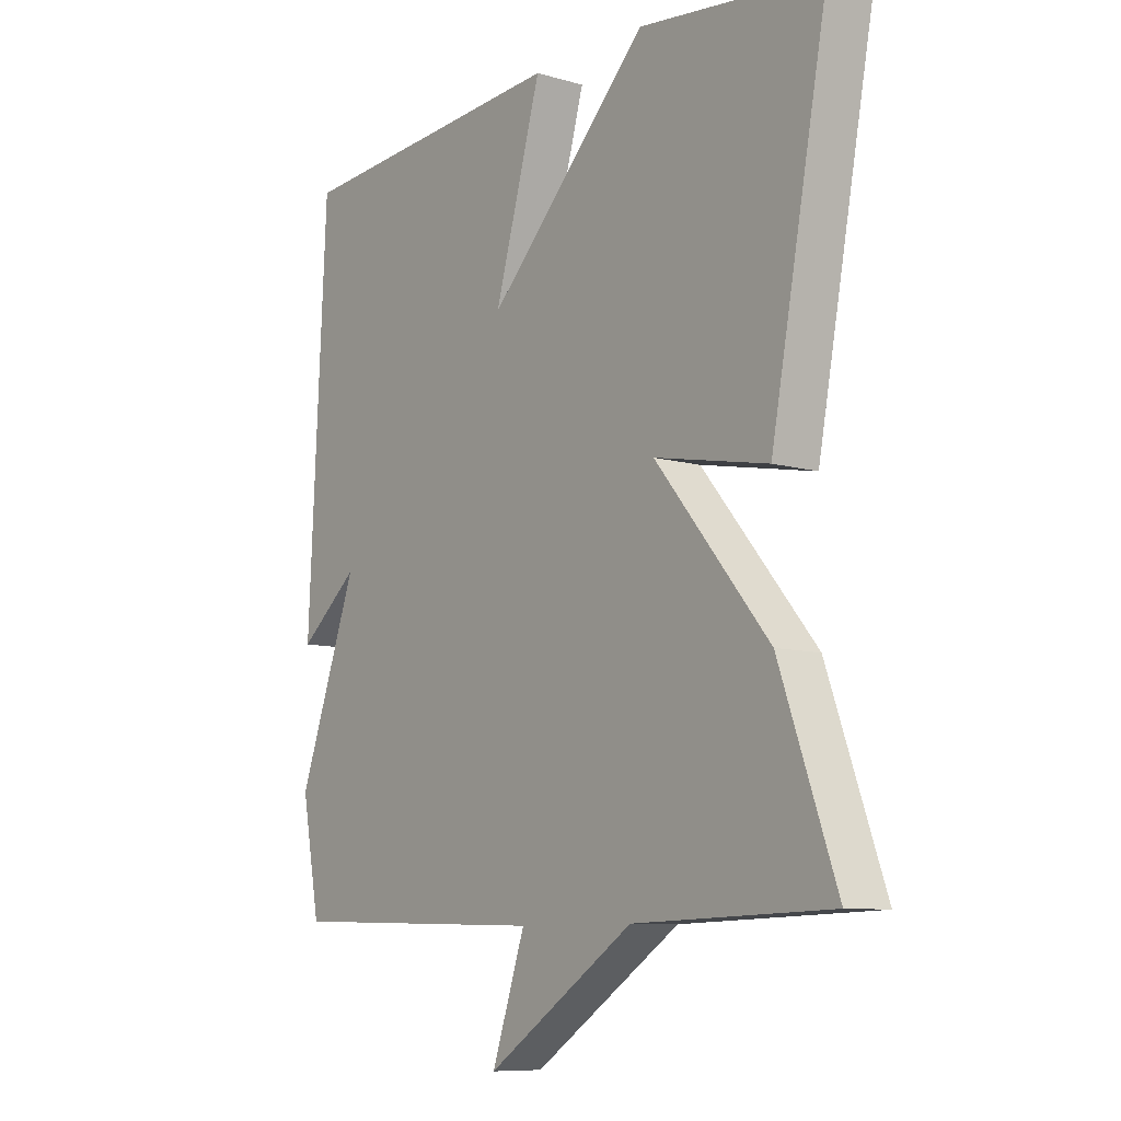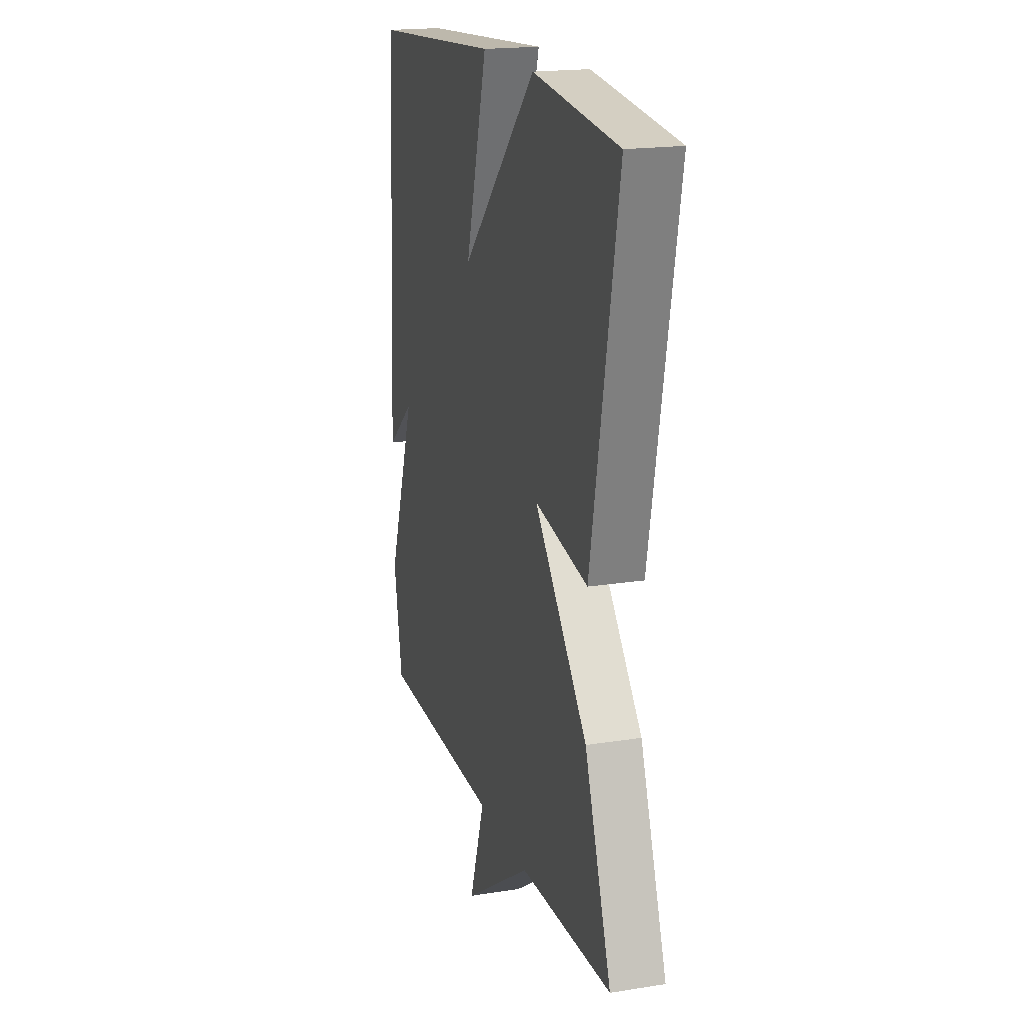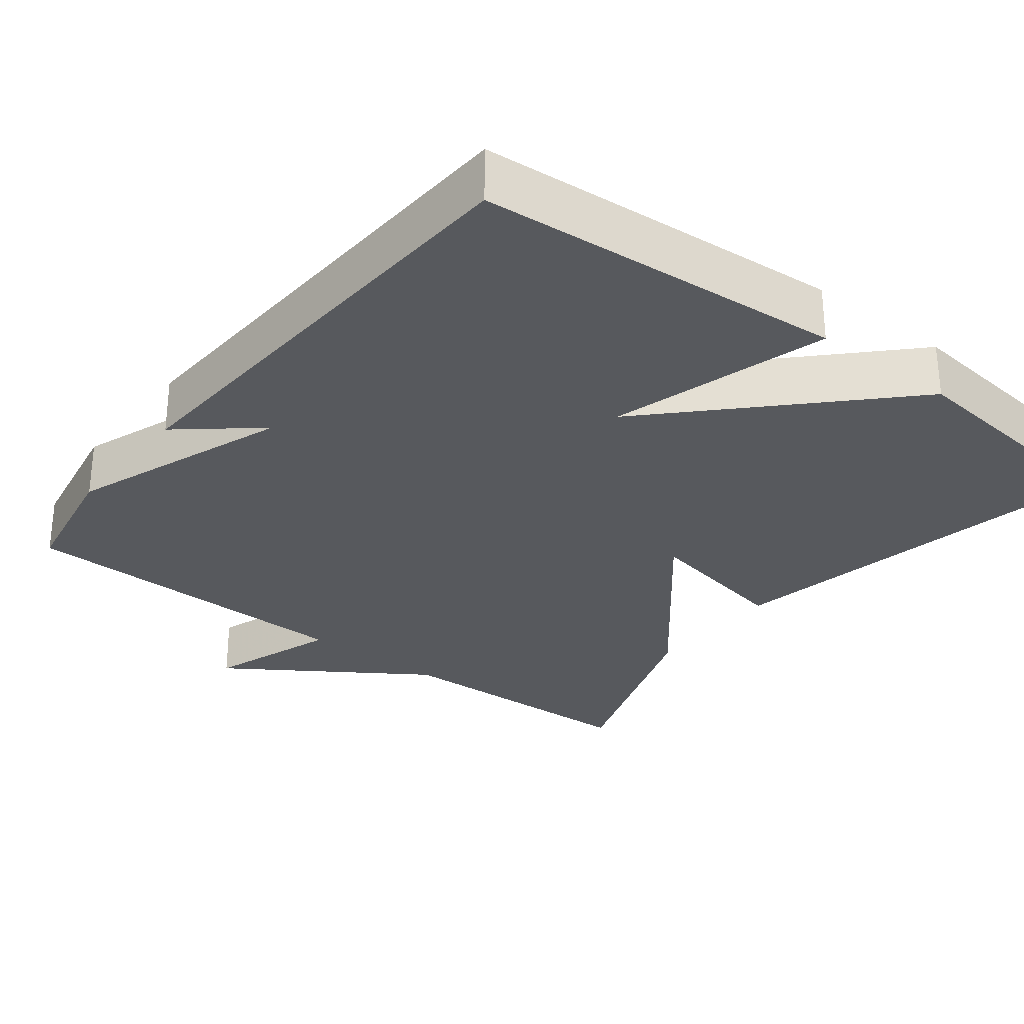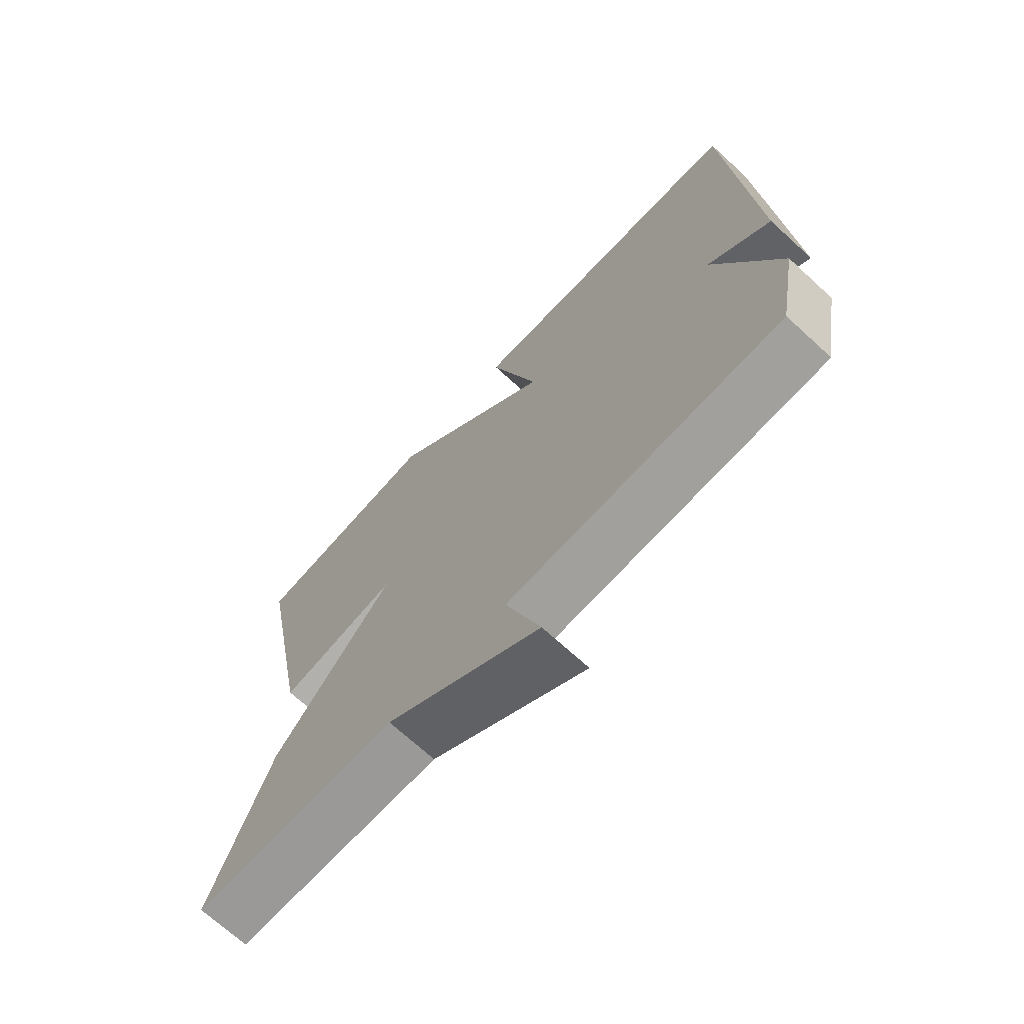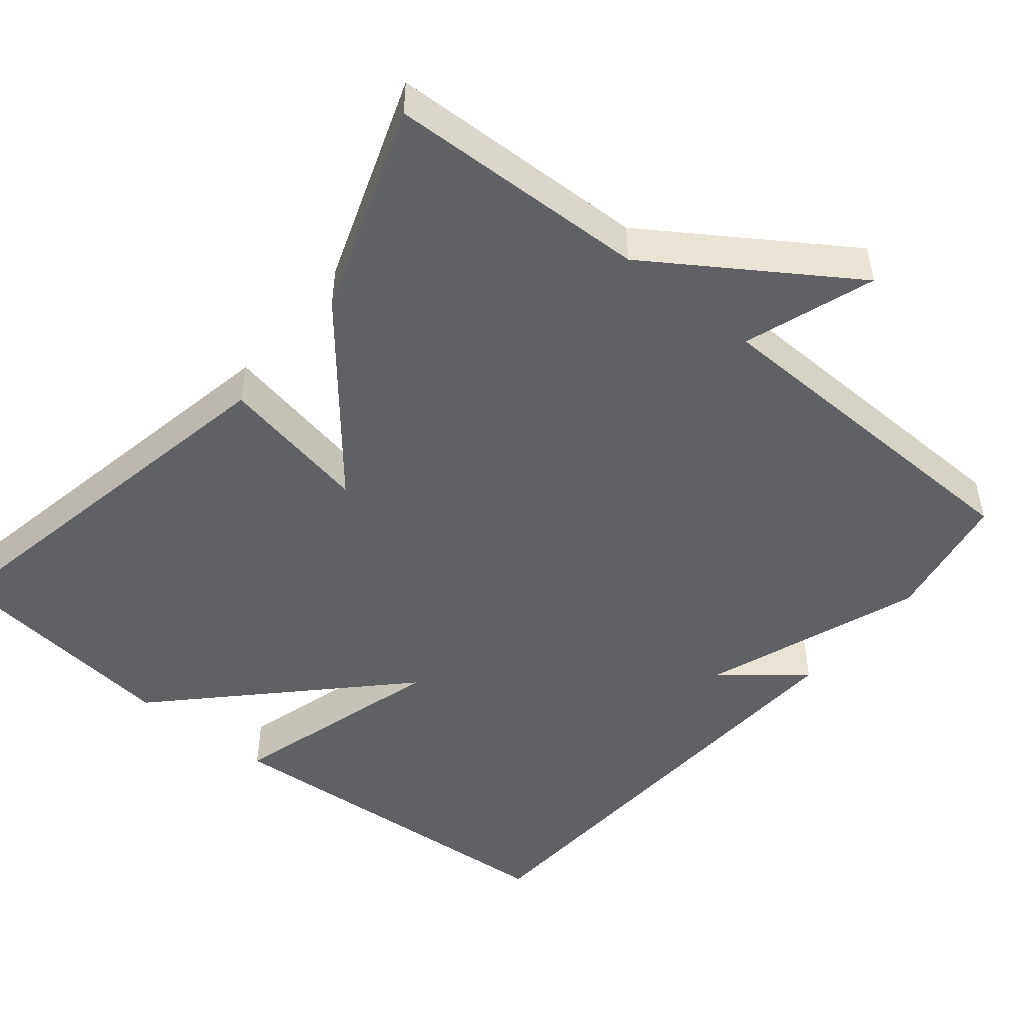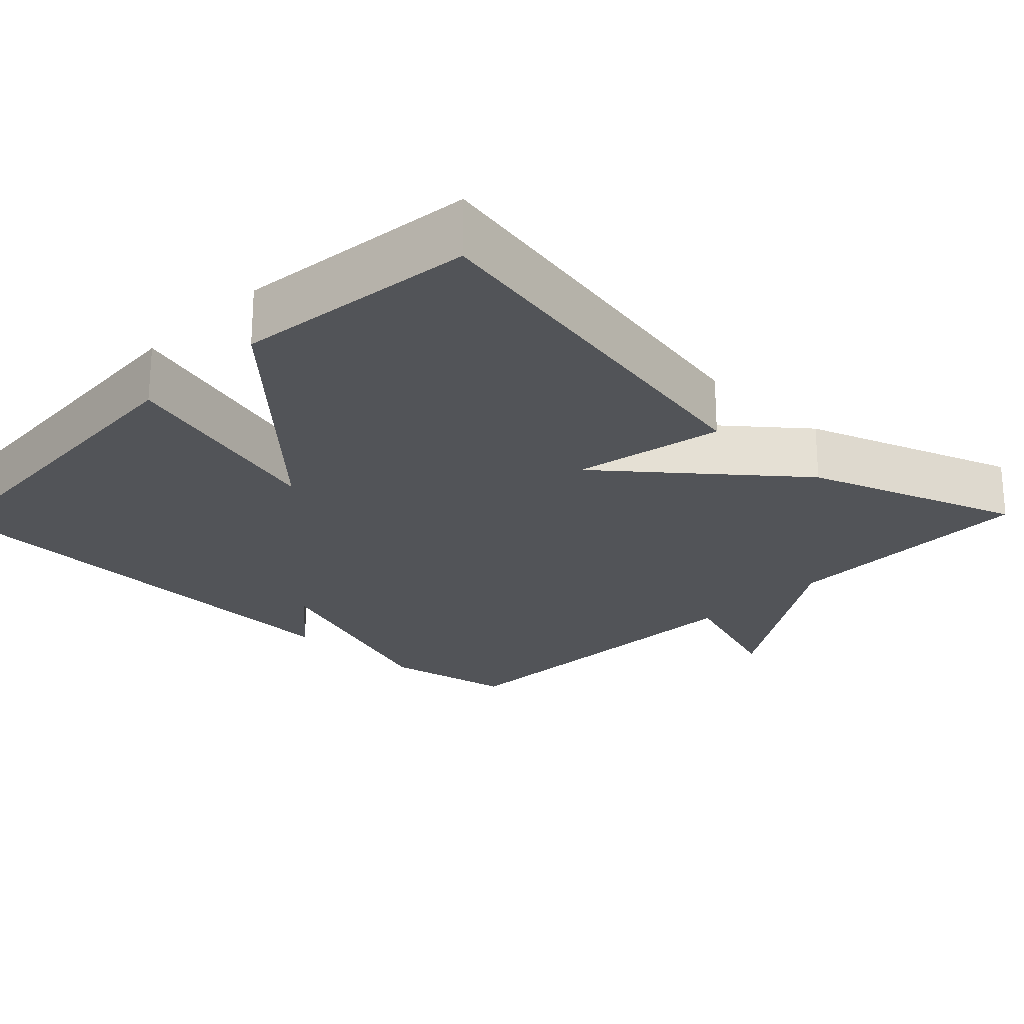
<metadata>
{"format":"obj","ext":"obj","renderer":"f3d","projection":"perspective","resolution":1024,"background":"white","views":[{"elev":-9.0,"azim":52.3,"up":"+Z"},{"elev":19.0,"azim":73.2,"up":"+Z"},{"elev":-29.5,"azim":-37.9,"up":"+Y"},{"elev":-70.4,"azim":-132.5,"up":"+Z"},{"elev":-48.6,"azim":140.6,"up":"+Y"},{"elev":-23.3,"azim":45.9,"up":"+Y"}]}
</metadata>
<code>
v -0.5 0.07 -0.5
v -0.532 0.07 -0.327
v -0.428 0.07 -0.04
v -0.532 0.07 -0.127
v -0.5 0.07 0.5
v -0.017 0.07 0.536
v -0.099 0.07 0.249
v 0.183 0.07 0.536
v 0.5 0.07 0.5
v 0.401 0.07 -0.023
v 0.203 0.07 0.015
v 0.401 0.07 -0.223
v 0.5 0.07 -0.5
v 0.157 0.07 -0.511
v -0.101 0.07 -0.682
v -0.043 0.07 -0.511
v -0.5 0 -0.5
v -0.532 0 -0.327
v -0.428 0 -0.04
v -0.532 0 -0.127
v -0.5 0 0.5
v -0.017 0 0.536
v -0.099 0 0.249
v 0.183 0 0.536
v 0.5 0 0.5
v 0.401 0 -0.023
v 0.203 0 0.015
v 0.401 0 -0.223
v 0.5 0 -0.5
v 0.157 0 -0.511
v -0.101 0 -0.682
v -0.043 0 -0.511
f 14 15 16
f 1 2 3
f 16 1 3
f 14 16 3
f 13 14 3
f 12 13 3
f 11 12 3
f 9 10 11
f 8 9 11
f 7 8 11
f 7 11 3
f 5 6 7
f 4 5 7
f 3 4 7
f 32 31 30
f 19 18 17
f 19 17 32
f 19 32 30
f 19 30 29
f 19 29 28
f 19 28 27
f 27 26 25
f 27 25 24
f 27 24 23
f 19 27 23
f 23 22 21
f 23 21 20
f 23 20 19
f 1 17 18 2
f 2 18 19 3
f 3 19 20 4
f 4 20 21 5
f 5 21 22 6
f 6 22 23 7
f 7 23 24 8
f 8 24 25 9
f 9 25 26 10
f 10 26 27 11
f 11 27 28 12
f 12 28 29 13
f 13 29 30 14
f 14 30 31 15
f 15 31 32 16
f 16 32 17 1

</code>
